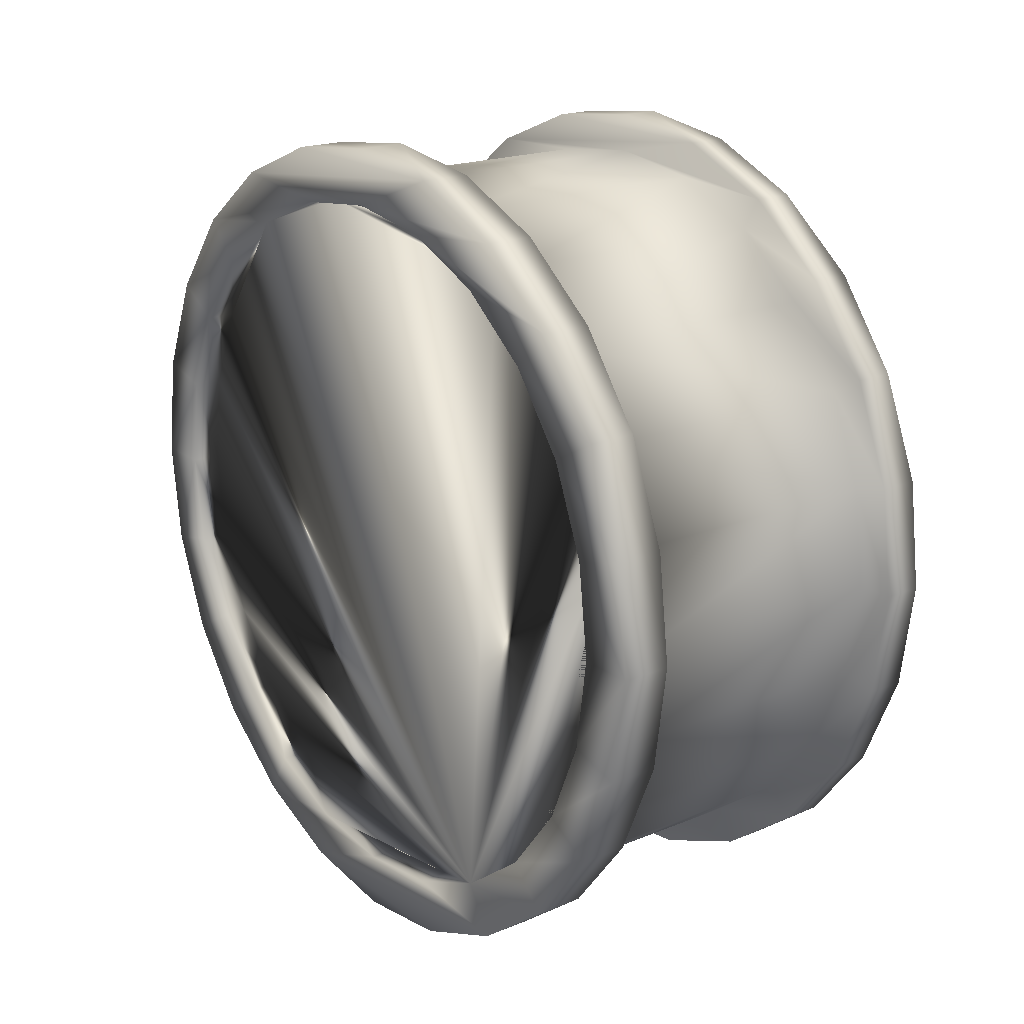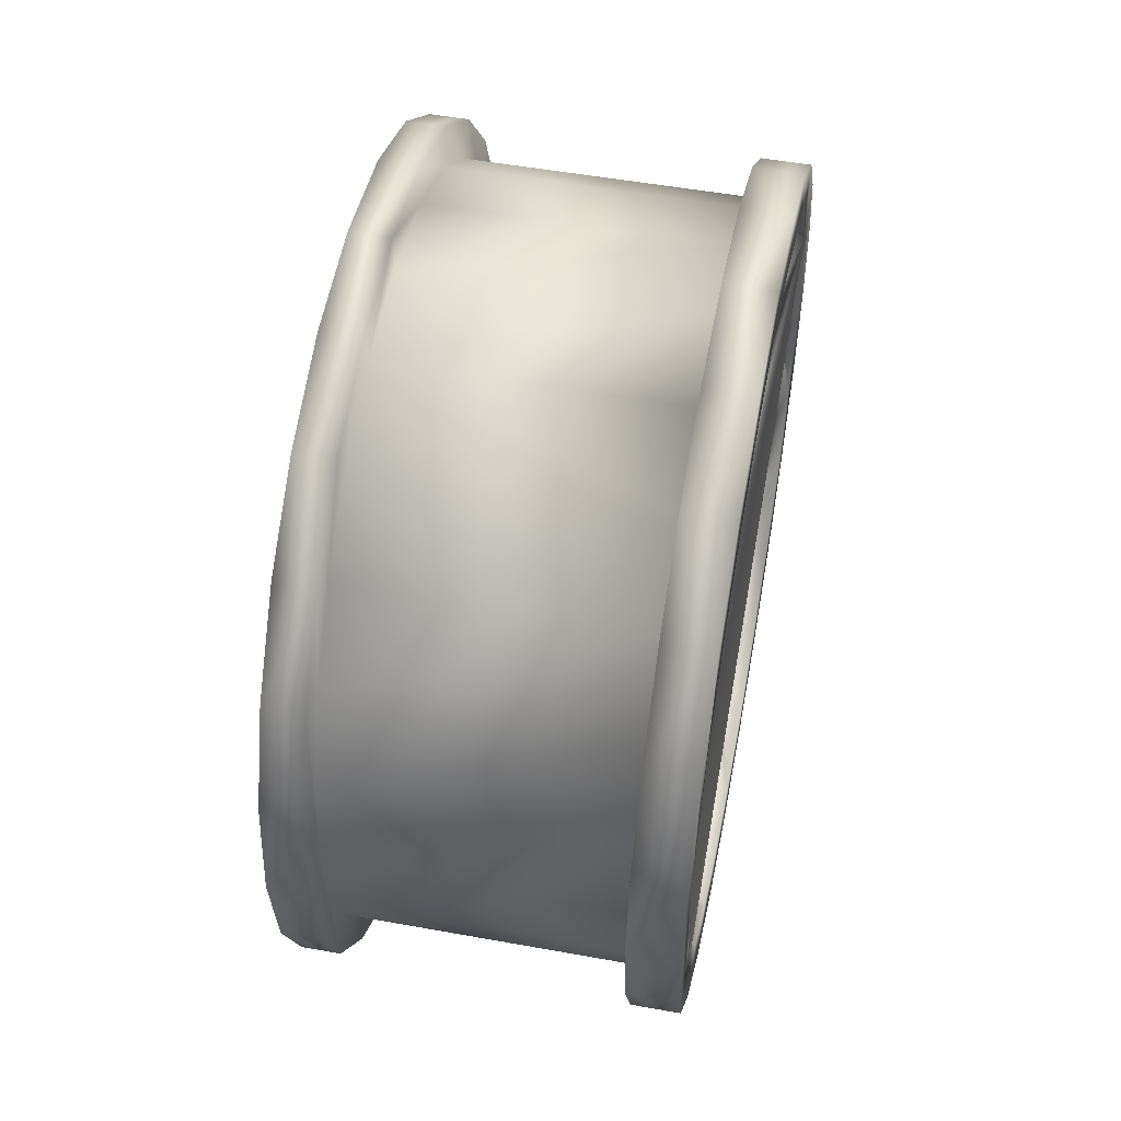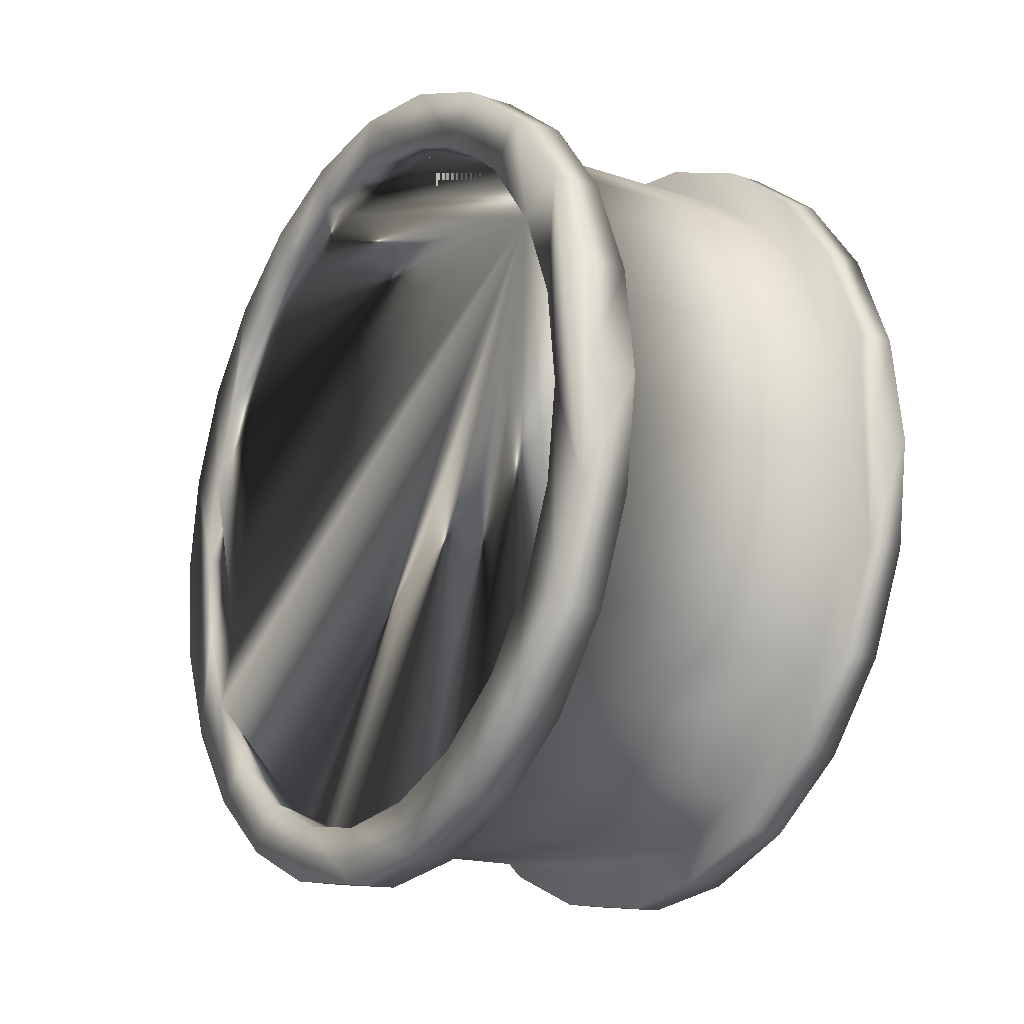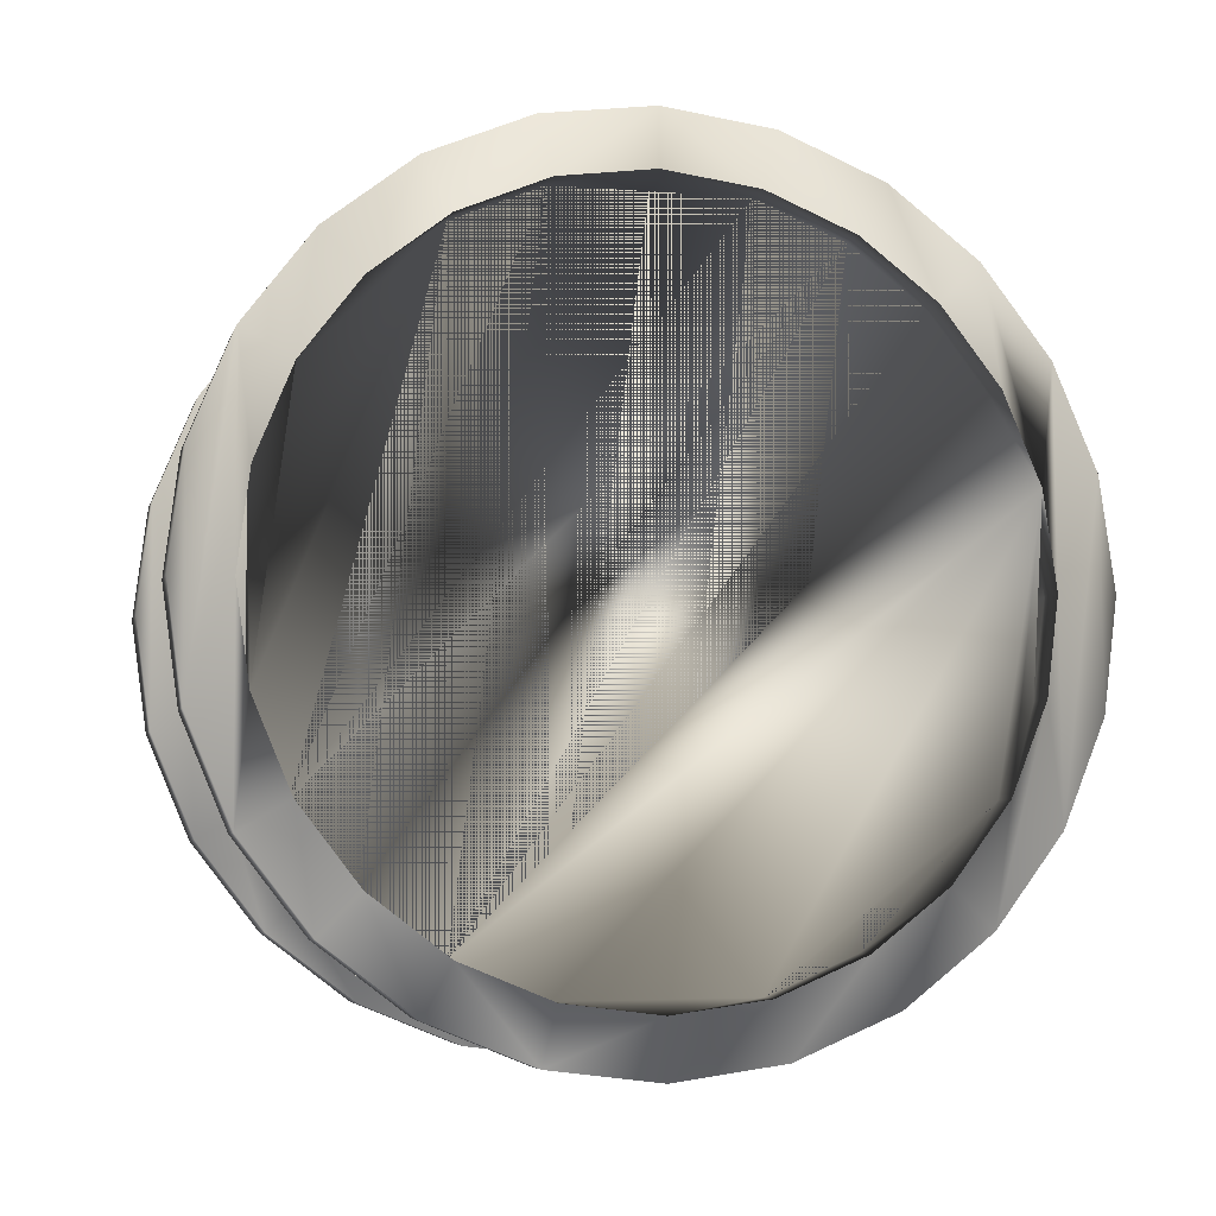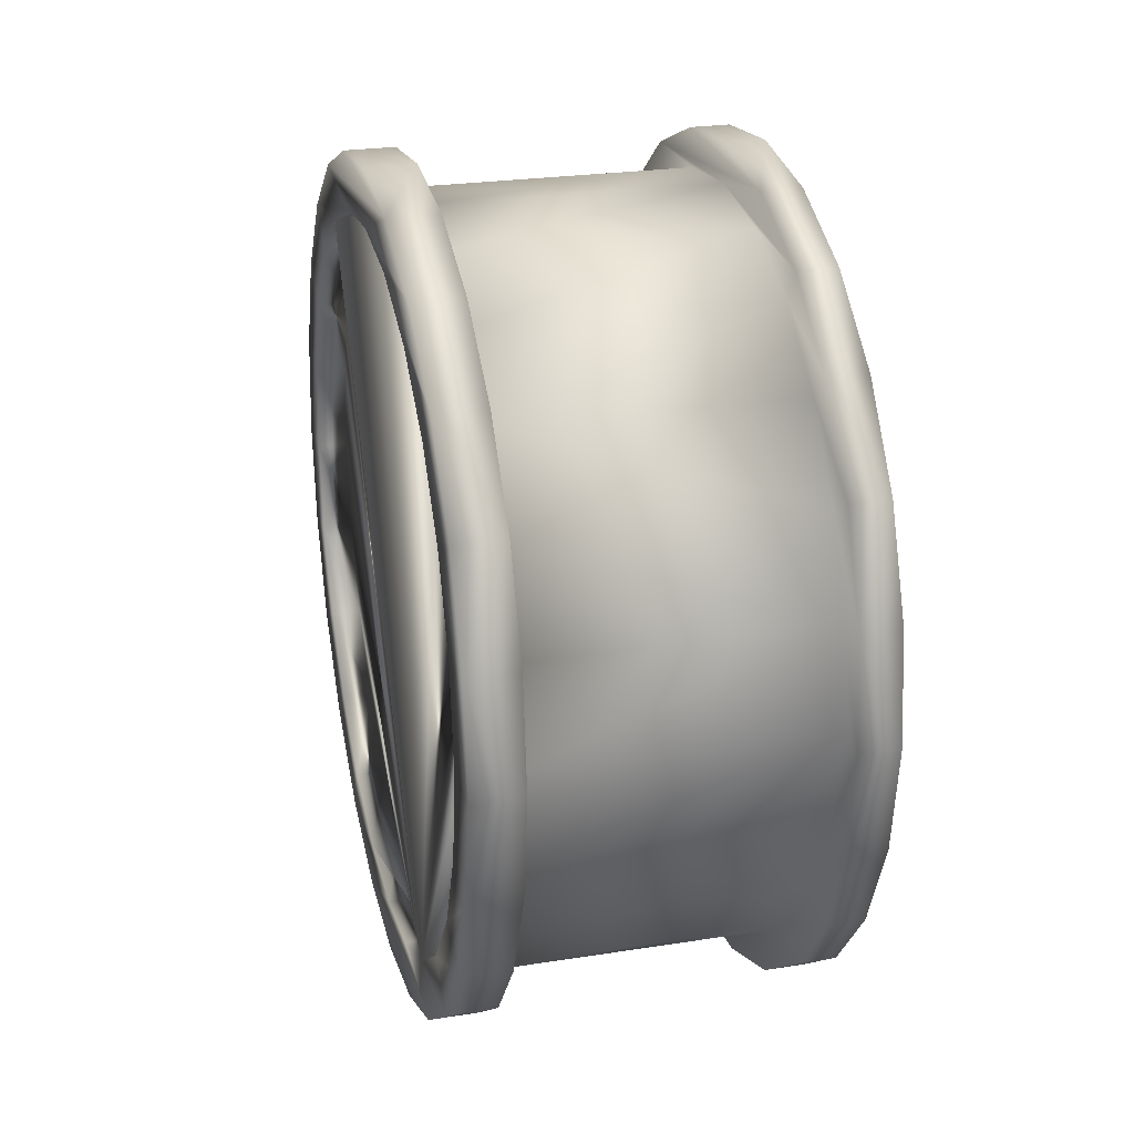
<metadata>
{"format":"obj","ext":"obj","renderer":"f3d","projection":"perspective","resolution":1024,"background":"white","views":[{"elev":19.5,"azim":142.8,"up":"+Z"},{"elev":52.4,"azim":11.0,"up":"+Y"},{"elev":-17.5,"azim":146.9,"up":"+Y"},{"elev":-6.1,"azim":-104.4,"up":"+Y"},{"elev":25.2,"azim":165.8,"up":"+Z"}]}
</metadata>
<code>
v 3.079 2.106 1.352
v 3.079 1.743 1.386
v 3.079 1.931 1.426
v 3.079 1.913 1.362
v 3.079 2.072 1.295
v 3.079 2.255 1.236
v 3.079 2.208 1.189
v 3.079 2.37 1.084
v 3.079 2.312 1.052
v 3.079 2.441 0.9087
v 3.079 2.376 0.892
v 3.079 2.464 0.7206
v 3.079 2.398 0.7211
v 3.079 2.374 0.5506
v 3.079 2.438 0.5329
v 3.079 2.307 0.392
v 3.079 2.364 0.3583
v 3.079 2.201 0.2562
v 3.079 2.248 0.2088
v 3.079 2.063 0.1524
v 3.079 2.096 0.09453
v 3.079 1.904 0.08773
v 3.079 1.921 0.02332
v 3.079 1.733 0.06655
v 3.079 1.545 0.02616
v 3.079 1.732 0
v 3.079 1.555 1.429
v 3.079 1.743 1.452
v 3.079 1.38 1.358
v 3.079 1.572 1.364
v 3.079 1.413 1.3
v 3.079 1.228 1.243
v 3.079 1.275 1.196
v 3.079 1.112 1.094
v 3.079 1.169 1.06
v 3.079 1.038 0.9193
v 3.079 1.102 0.9016
v 3.079 1.012 0.7316
v 3.079 1.078 0.7311
v 3.079 1.035 0.5435
v 3.079 1.1 0.5602
v 3.079 1.164 0.4006
v 3.079 1.106 0.3678
v 3.079 1.268 0.2632
v 3.079 1.221 0.2165
v 3.079 1.404 0.1574
v 3.079 1.37 0.1
v 3.079 1.562 0.09031
v 3.165 1.38 1.358
v 3.165 1.58 1.335
v 3.165 1.743 1.355
v 3.165 1.228 1.243
v 3.165 1.428 1.273
v 3.165 1.297 1.174
v 3.165 1.112 1.094
v 3.165 1.196 1.045
v 3.165 1.038 0.9193
v 3.165 1.132 0.8934
v 3.165 1.012 0.7316
v 3.165 1.109 0.7308
v 3.165 1.035 0.5435
v 3.165 1.129 0.5679
v 3.165 1.191 0.4157
v 3.165 1.106 0.3678
v 3.165 1.29 0.2847
v 3.165 1.221 0.2165
v 3.165 1.419 0.1838
v 3.165 1.37 0.1
v 3.165 1.571 0.1198
v 3.165 1.733 0.09716
v 3.165 1.545 0.02616
v 3.165 2.096 0.09453
v 3.165 1.921 0.02332
v 3.165 1.732 0
v 3.165 1.555 1.429
v 3.165 1.931 1.426
v 3.165 1.743 1.452
v 3.165 2.106 1.352
v 3.165 1.905 1.332
v 3.165 2.255 1.236
v 3.165 2.057 1.268
v 3.165 2.186 1.167
v 3.165 2.37 1.084
v 3.165 2.285 1.036
v 3.165 2.441 0.9087
v 3.165 2.347 0.8843
v 3.165 2.464 0.7206
v 3.165 2.367 0.7213
v 3.165 2.344 0.5587
v 3.165 2.438 0.5329
v 3.165 2.28 0.4075
v 3.165 2.364 0.3583
v 3.165 2.179 0.278
v 3.165 2.248 0.2088
v 3.165 2.048 0.179
v 3.165 1.896 0.1174
v 3.113 1.896 0.1174
v 3.113 2.048 0.179
v 3.113 2.179 0.278
v 3.113 2.28 0.4075
v 3.113 2.344 0.5587
v 3.113 2.367 0.7213
v 3.113 2.347 0.8843
v 3.113 2.285 1.036
v 3.113 2.186 1.167
v 3.113 2.057 1.268
v 2.508 1.545 0.02616
v 2.577 1.37 0.1
v 2.508 1.37 0.1
v 2.577 1.545 0.02616
v 2.508 1.732 -0
v 2.577 1.732 0
v 2.508 1.931 1.426
v 2.508 1.555 1.429
v 2.508 1.743 1.452
v 2.508 1.38 1.358
v 2.508 1.743 1.355
v 2.508 2.106 1.352
v 2.508 1.905 1.332
v 2.508 2.255 1.236
v 2.508 2.057 1.268
v 2.508 2.186 1.167
v 2.508 2.37 1.084
v 2.508 2.285 1.036
v 2.508 2.441 0.9087
v 2.508 2.347 0.8843
v 2.508 2.464 0.7206
v 2.508 2.367 0.7213
v 2.508 2.344 0.5587
v 2.508 2.438 0.5329
v 2.508 2.28 0.4075
v 2.508 2.364 0.3583
v 2.508 2.179 0.278
v 2.508 2.248 0.2088
v 2.508 2.048 0.179
v 2.508 2.096 0.09453
v 2.508 1.896 0.1174
v 2.508 1.733 0.09716
v 2.508 1.58 1.335
v 2.508 1.228 1.243
v 2.508 1.428 1.273
v 2.508 1.297 1.174
v 2.508 1.112 1.094
v 2.508 1.196 1.045
v 2.508 1.038 0.9193
v 2.508 1.132 0.8934
v 2.508 1.012 0.7316
v 2.508 1.109 0.7308
v 2.508 1.035 0.5435
v 2.508 1.129 0.5679
v 2.508 1.191 0.4157
v 2.508 1.106 0.3678
v 2.508 1.29 0.2847
v 2.508 1.221 0.2165
v 2.508 1.419 0.1838
v 2.508 1.571 0.1198
v 2.508 1.921 0.02332
v 3.113 1.905 1.332
v 3.113 1.743 1.355
v 3.113 1.58 1.335
v 3.113 1.428 1.273
v 3.113 1.297 1.174
v 3.113 1.196 1.045
v 3.113 1.132 0.8934
v 3.113 1.109 0.7308
v 3.113 1.129 0.5679
v 3.113 1.191 0.4157
v 3.113 1.29 0.2847
v 3.113 1.419 0.1838
v 3.113 1.571 0.1198
v 3.113 1.733 0.09716
v 2.56 2.048 0.179
v 2.56 1.896 0.1174
v 2.56 1.733 0.09716
v 2.56 1.571 0.1198
v 2.56 1.419 0.1838
v 2.56 2.179 0.278
v 2.56 2.28 0.4075
v 2.56 2.344 0.5587
v 2.56 2.367 0.7213
v 2.56 2.347 0.8843
v 2.56 2.285 1.036
v 2.56 2.186 1.167
v 2.56 2.057 1.268
v 2.56 1.905 1.332
v 2.56 1.743 1.355
v 2.56 1.58 1.335
v 2.56 1.428 1.273
v 2.56 1.297 1.174
v 2.577 1.221 0.2165
v 2.577 1.555 1.429
v 2.577 1.931 1.426
v 2.577 1.743 1.452
v 2.577 1.38 1.358
v 2.577 1.743 1.386
v 2.577 1.572 1.364
v 2.577 1.413 1.3
v 2.577 1.228 1.243
v 2.577 1.275 1.196
v 2.577 1.112 1.094
v 2.577 1.169 1.06
v 2.577 1.038 0.9193
v 2.577 1.102 0.9016
v 2.577 1.012 0.7316
v 2.577 1.078 0.7311
v 2.577 1.035 0.5435
v 2.577 1.1 0.5602
v 2.577 1.164 0.4006
v 2.577 1.106 0.3678
v 2.577 1.268 0.2632
v 2.577 1.404 0.1574
v 2.577 1.562 0.09031
v 2.577 1.733 0.06655
v 2.577 2.106 1.352
v 2.577 1.913 1.362
v 2.577 2.072 1.295
v 2.577 2.255 1.236
v 2.577 2.208 1.189
v 2.577 2.37 1.084
v 2.577 2.312 1.052
v 2.577 2.441 0.9087
v 2.577 2.376 0.892
v 2.577 2.464 0.7206
v 2.577 2.398 0.7211
v 2.577 2.374 0.5506
v 2.577 2.438 0.5329
v 2.577 2.307 0.392
v 2.577 2.364 0.3583
v 2.577 2.201 0.2562
v 2.577 2.248 0.2088
v 2.577 2.063 0.1524
v 2.577 2.096 0.09453
v 2.577 1.904 0.08773
v 2.577 1.921 0.02332
v 2.56 1.196 1.045
v 2.56 1.132 0.8934
v 2.56 1.109 0.7308
v 2.56 1.129 0.5679
v 2.56 1.191 0.4157
v 2.56 1.29 0.2847
f 1 2 3
f 2 1 4
f 4 1 5
f 5 1 6
f 5 6 7
f 7 6 8
f 7 8 9
f 9 8 10
f 9 10 11
f 11 10 12
f 11 12 13
f 13 12 14
f 14 12 15
f 14 15 16
f 16 15 17
f 16 17 18
f 18 17 19
f 18 19 20
f 20 19 21
f 20 21 22
f 22 21 23
f 22 23 24
f 24 23 25
f 25 23 26
f 3 27 28
f 27 3 29
f 29 3 2
f 29 2 30
f 29 30 31
f 29 31 32
f 32 31 33
f 32 33 34
f 34 33 35
f 34 35 36
f 36 35 37
f 36 37 38
f 38 37 39
f 38 39 40
f 40 39 41
f 40 41 42
f 40 42 43
f 43 42 44
f 43 44 45
f 45 44 46
f 45 46 47
f 47 46 48
f 47 48 25
f 25 48 24
f 49 50 51
f 50 49 52
f 50 52 53
f 53 52 54
f 54 52 55
f 54 55 56
f 56 55 57
f 56 57 58
f 58 57 59
f 58 59 60
f 60 59 61
f 60 61 62
f 62 61 63
f 63 61 64
f 63 64 65
f 65 64 66
f 65 66 67
f 67 66 68
f 67 68 69
f 69 68 70
f 70 68 71
f 70 71 72
f 72 71 73
f 73 71 74
f 75 76 77
f 76 75 49
f 76 49 51
f 76 51 78
f 78 51 79
f 78 79 80
f 80 79 81
f 80 81 82
f 80 82 83
f 83 82 84
f 83 84 85
f 85 84 86
f 85 86 87
f 87 86 88
f 87 88 89
f 87 89 90
f 90 89 91
f 90 91 92
f 92 91 93
f 92 93 94
f 94 93 95
f 94 95 72
f 72 95 96
f 72 96 70
f 49 32 52
f 32 49 29
f 34 52 32
f 52 34 55
f 57 34 36
f 34 57 55
f 38 57 36
f 57 38 59
f 61 38 40
f 38 61 59
f 64 40 43
f 40 64 61
f 66 43 45
f 43 66 64
f 47 66 45
f 66 47 68
f 25 68 47
f 68 25 71
f 26 71 25
f 71 26 74
f 23 74 26
f 74 23 73
f 21 73 23
f 73 21 72
f 19 72 21
f 72 19 94
f 92 19 17
f 19 92 94
f 90 17 15
f 17 90 92
f 12 90 15
f 90 12 87
f 85 12 10
f 12 85 87
f 8 85 10
f 85 8 83
f 80 8 6
f 8 80 83
f 80 1 78
f 1 80 6
f 78 3 76
f 3 78 1
f 95 97 96
f 93 98 95
f 91 99 93
f 101 91 89
f 88 101 89
f 103 88 86
f 104 86 84
f 105 84 82
f 81 105 82
f 107 108 109
f 108 107 110
f 111 110 107
f 110 111 112
f 113 114 115
f 114 113 116
f 116 113 117
f 117 113 118
f 117 118 119
f 119 118 120
f 119 120 121
f 121 120 122
f 122 120 123
f 122 123 124
f 124 123 125
f 124 125 126
f 126 125 127
f 126 127 128
f 128 127 129
f 129 127 130
f 129 130 131
f 131 130 132
f 131 132 133
f 133 132 134
f 133 134 135
f 135 134 136
f 135 136 137
f 137 136 138
f 116 139 140
f 139 116 117
f 140 139 141
f 140 141 142
f 140 142 143
f 143 142 144
f 143 144 145
f 145 144 146
f 145 146 147
f 147 146 148
f 147 148 149
f 149 148 150
f 149 150 151
f 149 151 152
f 152 151 153
f 152 153 154
f 154 153 155
f 154 155 109
f 109 155 156
f 109 156 138
f 109 138 107
f 107 138 136
f 107 136 157
f 107 157 111
f 79 106 81
f 158 51 159
f 51 158 79
f 159 50 160
f 50 159 51
f 53 160 50
f 54 161 53
f 163 54 56
f 164 56 58
f 165 58 60
f 166 60 62
f 167 62 63
f 168 63 65
f 67 168 65
f 69 169 67
f 70 170 69
f 170 70 171
f 96 171 70
f 171 96 97
f 172 97 173
f 97 172 98
f 76 28 77
f 28 76 3
f 77 27 75
f 27 77 28
f 75 29 49
f 29 75 27
f 135 173 137
f 137 174 138
f 174 137 173
f 138 175 156
f 175 138 174
f 156 176 155
f 160 158 161
f 161 158 106
f 161 106 162
f 162 106 105
f 162 105 163
f 163 105 104
f 163 104 164
f 164 104 103
f 164 103 165
f 165 103 102
f 165 102 166
f 166 102 101
f 166 101 167
f 167 101 100
f 167 100 168
f 168 100 99
f 168 99 169
f 169 99 98
f 169 98 170
f 170 98 97
f 177 98 172
f 98 177 99
f 100 177 178
f 177 100 99
f 179 100 178
f 100 179 101
f 180 101 179
f 101 180 102
f 103 180 181
f 180 103 102
f 182 103 181
f 103 182 104
f 105 182 183
f 182 105 104
f 105 184 106
f 184 105 183
f 106 185 158
f 185 106 184
f 158 186 159
f 186 158 185
f 159 187 160
f 187 159 186
f 160 188 161
f 188 160 187
f 161 189 162
f 189 161 188
f 109 190 154
f 190 109 108
f 191 192 193
f 192 191 194
f 192 194 195
f 195 194 196
f 196 194 197
f 197 194 198
f 197 198 199
f 199 198 200
f 199 200 201
f 201 200 202
f 201 202 203
f 203 202 204
f 203 204 205
f 205 204 206
f 205 206 207
f 207 206 208
f 208 206 209
f 208 209 210
f 210 209 190
f 210 190 211
f 211 190 108
f 211 108 212
f 212 108 110
f 212 110 213
f 195 214 192
f 214 195 215
f 214 215 216
f 214 216 217
f 217 216 218
f 217 218 219
f 219 218 220
f 219 220 221
f 221 220 222
f 221 222 223
f 223 222 224
f 223 224 225
f 223 225 226
f 226 225 227
f 226 227 228
f 228 227 229
f 228 229 230
f 230 229 231
f 230 231 232
f 232 231 233
f 232 233 234
f 234 233 213
f 234 213 110
f 234 110 112
f 163 189 235
f 189 163 162
f 236 163 235
f 163 236 164
f 165 236 237
f 236 165 164
f 166 237 238
f 237 166 165
f 239 166 238
f 166 239 167
f 168 239 240
f 239 168 167
f 176 168 240
f 168 176 169
f 175 169 176
f 169 175 170
f 174 170 175
f 170 174 171
f 173 171 174
f 171 173 97
f 187 185 188
f 188 185 184
f 188 184 189
f 189 184 183
f 189 183 235
f 235 183 182
f 235 182 236
f 236 182 181
f 236 181 237
f 237 181 180
f 237 180 238
f 238 180 179
f 238 179 239
f 239 179 178
f 239 178 240
f 240 178 177
f 240 177 176
f 176 177 172
f 176 172 175
f 175 172 173
f 155 240 153
f 240 151 153
f 239 150 151
f 238 148 150
f 148 236 146
f 146 235 144
f 235 142 144
f 142 188 141
f 141 187 139
f 186 139 187
f 139 186 117
f 185 117 186
f 117 185 119
f 119 184 121
f 190 152 154
f 152 190 209
f 152 206 149
f 206 152 209
f 206 147 149
f 147 206 204
f 147 202 145
f 202 147 204
f 202 143 145
f 143 202 200
f 143 198 140
f 198 143 200
f 194 140 198
f 140 194 116
f 191 116 194
f 116 191 114
f 193 114 191
f 114 193 115
f 192 115 193
f 115 192 113
f 214 113 192
f 113 214 118
f 217 118 214
f 118 217 120
f 217 123 120
f 123 217 219
f 123 221 125
f 221 123 219
f 221 127 125
f 127 221 223
f 127 226 130
f 226 127 223
f 226 132 130
f 132 226 228
f 228 134 132
f 134 228 230
f 134 232 136
f 232 134 230
f 136 234 157
f 234 136 232
f 157 112 111
f 112 157 234
f 44 208 210
f 208 44 42
f 211 44 210
f 44 211 46
f 212 46 211
f 46 212 48
f 213 48 212
f 48 213 24
f 233 24 213
f 24 233 22
f 231 22 233
f 22 231 20
f 229 20 231
f 20 229 18
f 16 229 227
f 229 16 18
f 14 227 225
f 227 14 16
f 224 14 225
f 14 224 13
f 222 13 224
f 13 222 11
f 9 222 220
f 222 9 11
f 7 220 218
f 220 7 9
f 7 216 5
f 216 7 218
f 5 215 4
f 215 5 216
f 4 195 2
f 195 4 215
f 2 196 30
f 196 2 195
f 30 197 31
f 197 30 196
f 31 199 33
f 199 31 197
f 35 199 201
f 199 35 33
f 37 201 203
f 201 37 35
f 39 203 205
f 203 39 37
f 207 39 205
f 39 207 41
f 42 207 208
f 207 42 41
f 121 183 122
f 122 182 124
f 182 126 124
f 181 128 126
f 128 179 129
f 129 178 131
f 178 133 131
f 133 172 135
f 163 56 164
f 104 84 105
f 168 67 169
f 165 60 166
f 166 62 167
f 105 81 106
f 103 86 104
f 98 93 99
f 167 63 168
f 164 58 165
f 95 98 99
f 101 88 103
f 161 54 163
f 99 91 101
f 69 170 97
f 169 69 97
f 79 158 160
f 106 79 160
f 53 161 163
f 99 101 103
f 95 99 103
f 95 103 104
f 95 104 105
f 95 105 106
f 95 106 160
f 95 160 53
f 95 53 163
f 95 163 164
f 95 164 165
f 95 165 166
f 95 166 167
f 95 167 168
f 95 168 169
f 97 95 169
f 235 146 236
f 240 155 176
f 238 150 239
f 182 122 183
f 183 121 184
f 181 126 182
f 239 151 240
f 178 129 179
f 179 128 181
f 172 133 178
f 236 148 238
f 188 142 235
f 156 175 173
f 156 173 135
f 156 135 172
f 156 172 178
f 176 156 178
f 176 178 179
f 176 179 181
f 176 181 182
f 240 176 182
f 239 240 182
f 239 182 183
f 239 183 184
f 239 184 119
f 238 239 119
f 236 238 119
f 119 185 187
f 119 187 141
f 119 141 188
f 236 119 188
f 236 188 235

</code>
